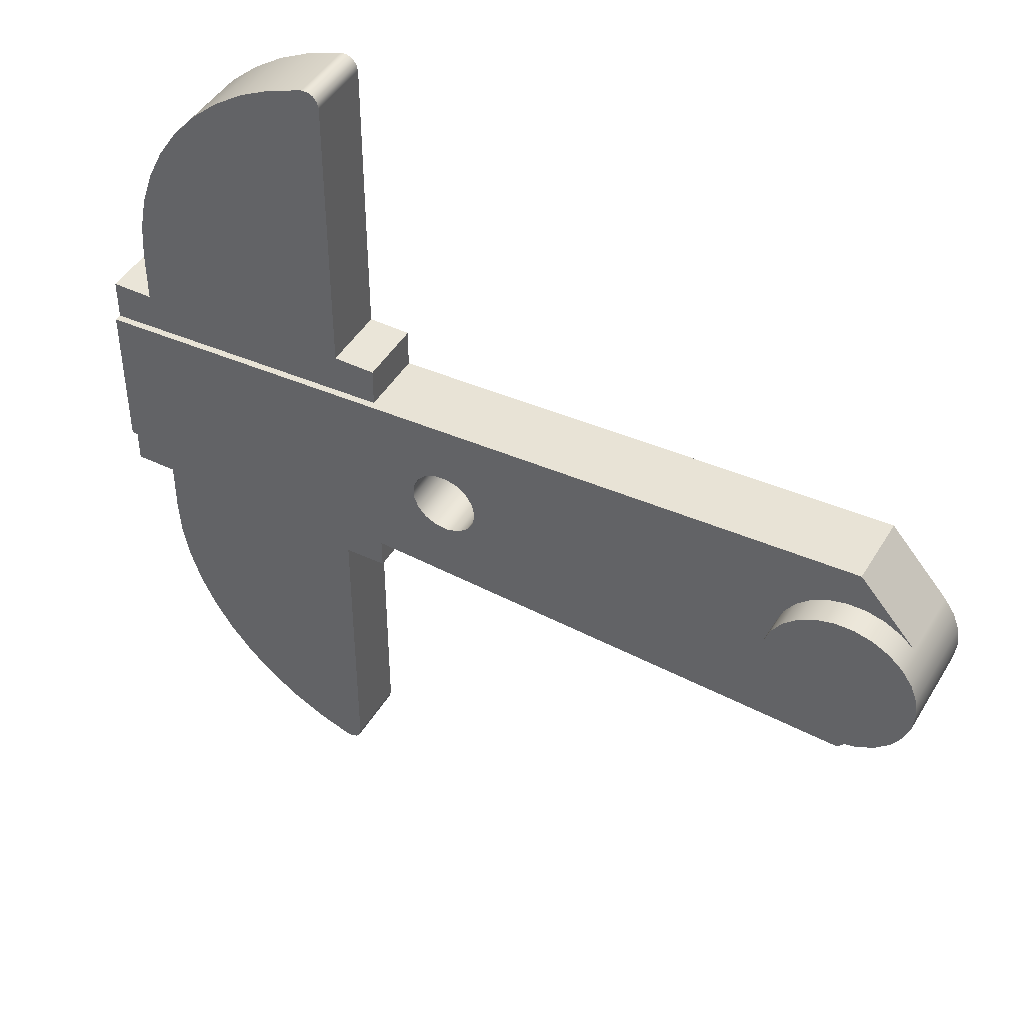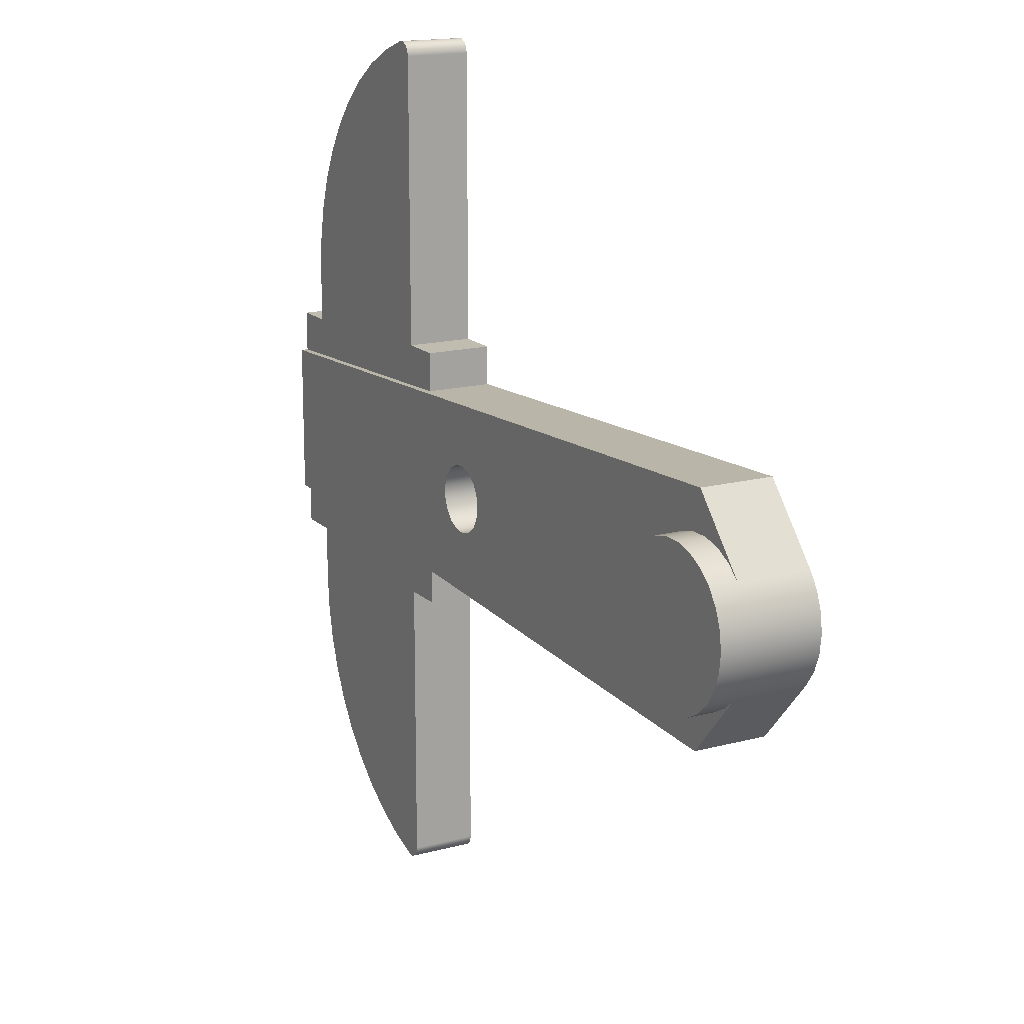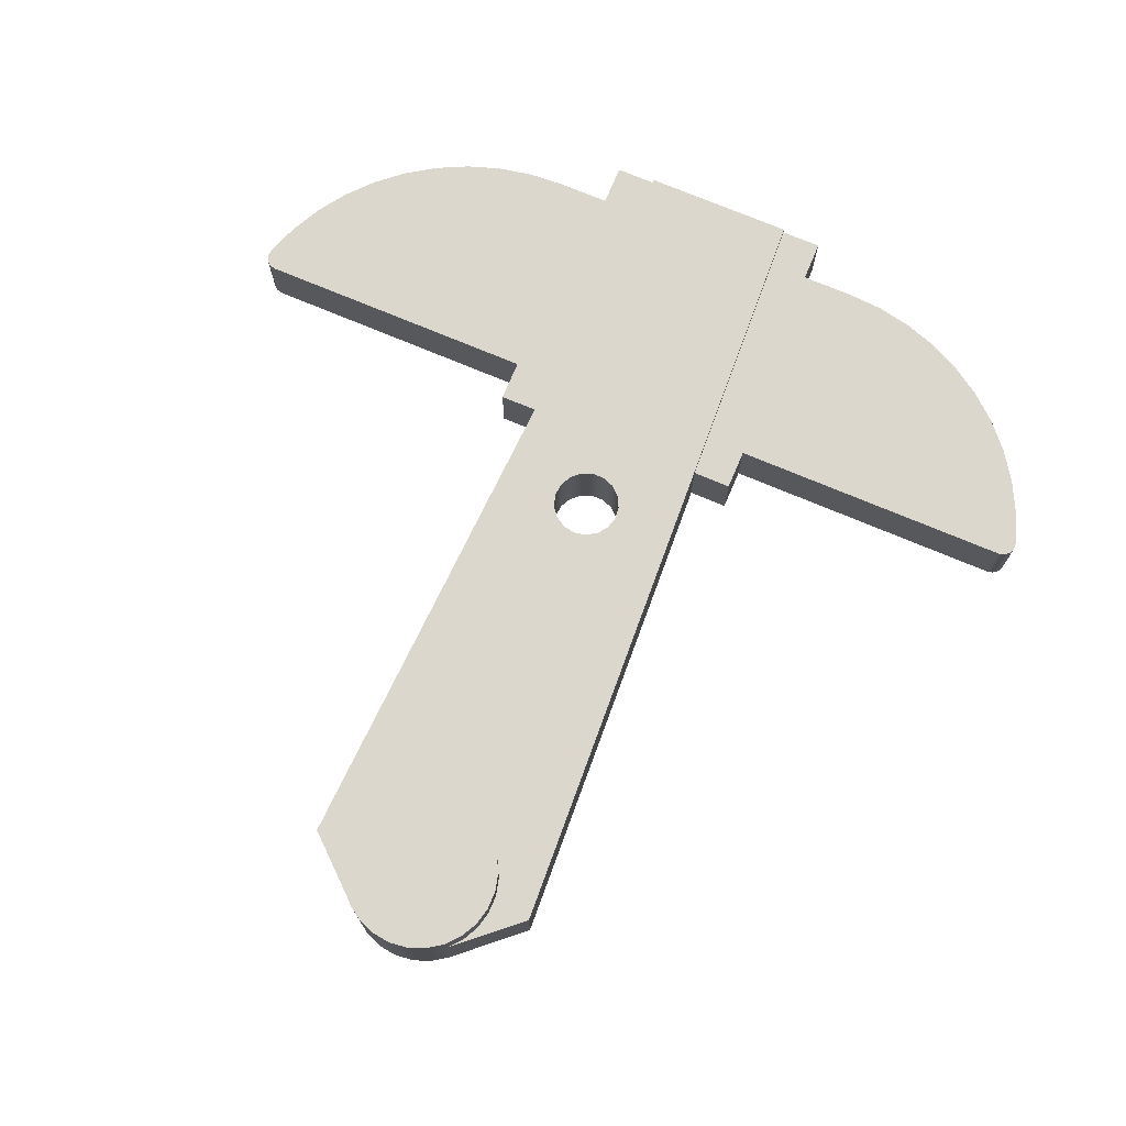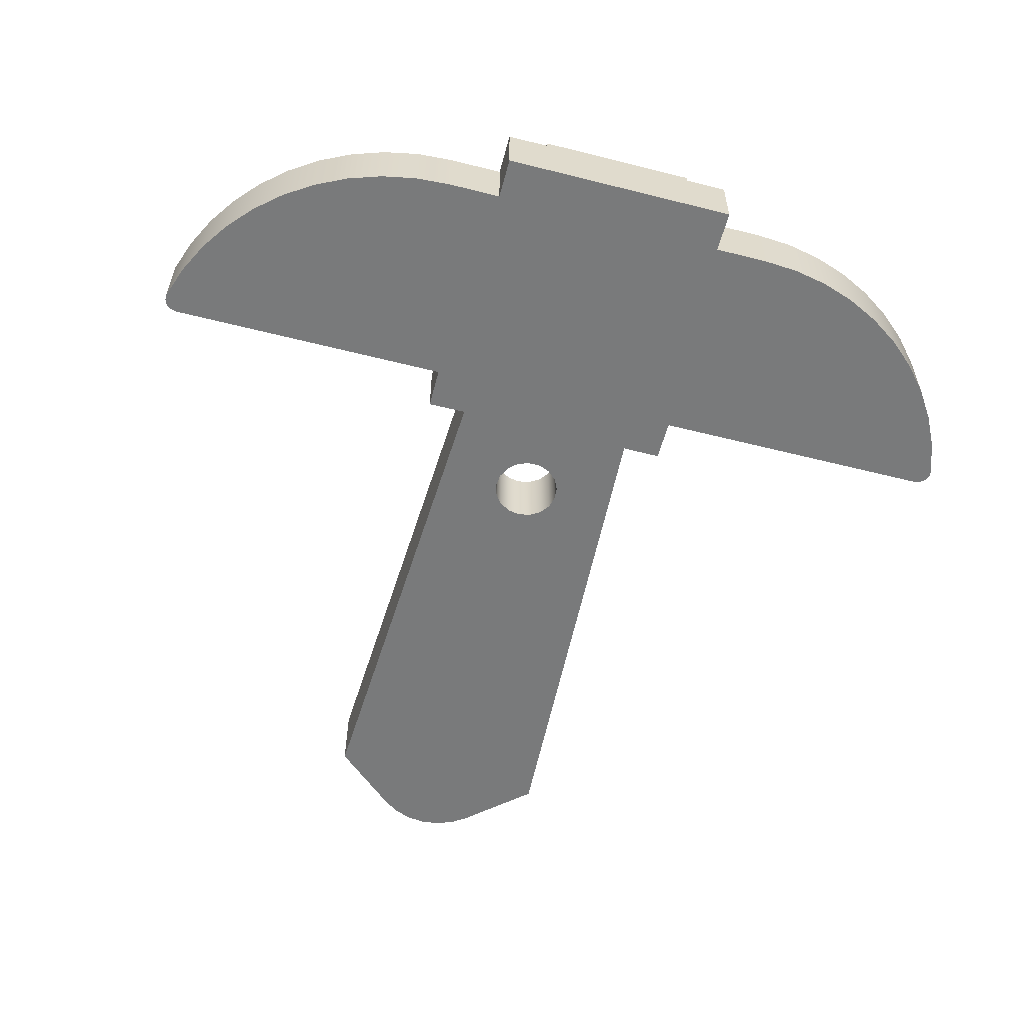
<metadata>
{"format":"obj","ext":"obj","renderer":"f3d","projection":"perspective","resolution":1024,"background":"white","views":[{"elev":45.1,"azim":-150.9,"up":"+Z"},{"elev":16.2,"azim":-118.8,"up":"+Z"},{"elev":72.9,"azim":-67.1,"up":"+Y"},{"elev":-58.0,"azim":75.3,"up":"+Y"}]}
</metadata>
<code>
v 1.476 0.19 -0.2676
v 2.345 0.19 -0.225
v 2.345 0.19 -0.345
v 2.225 0.19 -0.345
v 2.225 0.19 -0.5
v 2.218 0.19 -0.6026
v 2.198 0.19 -0.7034
v 2.166 0.19 -0.8008
v 2.12 0.19 -0.8931
v 2.064 0.19 -0.9789
v 1.996 0.19 -1.056
v 1.92 0.19 -1.125
v 1.835 0.19 -1.182
v 1.743 0.19 -1.229
v 1.646 0.19 -1.263
v 1.627 0.19 -1.263
v 1.611 0.19 -1.256
v 1.599 0.19 -1.242
v 1.595 0.19 -1.224
v 1.595 0.19 -0.3818
v 1.475 0.19 -0.3811
v 1.476 0.19 0.2676
v 1.475 0.19 0.3811
v 1.595 0.19 0.3818
v 1.595 0.19 1.224
v 1.599 0.19 1.242
v 1.611 0.19 1.256
v 1.627 0.19 1.263
v 1.646 0.19 1.263
v 1.743 0.19 1.229
v 1.835 0.19 1.182
v 1.92 0.19 1.125
v 1.996 0.19 1.056
v 2.064 0.19 0.9789
v 2.12 0.19 0.8931
v 2.166 0.19 0.8008
v 2.198 0.19 0.7034
v 2.218 0.19 0.6026
v 2.225 0.19 0.5
v 2.225 0.19 0.345
v 2.345 0.19 0.345
v 2.345 0.19 0.225
v 1.595 0.19 -1.224
v 1.599 0.19 -1.242
v 1.611 0.19 -1.256
v 1.627 0.19 -1.263
v 1.646 0.19 -1.263
v 1.646 0 -1.263
v 1.627 0 -1.263
v 1.611 0 -1.256
v 1.599 0 -1.242
v 1.595 0 -1.224
v 1.646 0.19 -1.263
v 1.743 0.19 -1.229
v 1.835 0.19 -1.182
v 1.92 0.19 -1.125
v 1.996 0.19 -1.056
v 2.064 0.19 -0.9789
v 2.12 0.19 -0.8931
v 2.166 0.19 -0.8008
v 2.198 0.19 -0.7034
v 2.218 0.19 -0.6026
v 2.225 0.19 -0.5
v 2.225 0 -0.5
v 2.218 0 -0.6026
v 2.198 0 -0.7034
v 2.166 0 -0.8008
v 2.12 0 -0.8931
v 2.064 0 -0.9789
v 1.996 0 -1.056
v 1.92 0 -1.125
v 1.835 0 -1.182
v 1.743 0 -1.229
v 1.646 0 -1.263
v 2.225 0.19 -0.5
v 2.225 0.19 -0.345
v 2.225 0 -0.345
v 2.225 0 -0.5
v 2.225 0.19 -0.345
v 2.345 0.19 -0.345
v 2.345 0 -0.345
v 2.225 0 -0.345
v 2.225 0.19 0.345
v 2.225 0.19 0.5
v 2.225 0 0.5
v 2.225 0 0.345
v 2.345 0.19 -0.345
v 2.345 0.19 -0.225
v 2.345 0.21 -0.225
v 2.345 0.21 0.225
v 2.345 0.19 0.225
v 2.345 0.19 0.345
v 2.345 0 0.345
v 2.345 0 -0.345
v 2.225 0.19 0.5
v 2.218 0.19 0.6026
v 2.198 0.19 0.7034
v 2.166 0.19 0.8008
v 2.12 0.19 0.8931
v 2.064 0.19 0.9789
v 1.996 0.19 1.056
v 1.92 0.19 1.125
v 1.835 0.19 1.182
v 1.743 0.19 1.229
v 1.646 0.19 1.263
v 1.646 0 1.263
v 1.743 0 1.229
v 1.835 0 1.182
v 1.92 0 1.125
v 1.996 0 1.056
v 2.064 0 0.9789
v 2.12 0 0.8931
v 2.166 0 0.8008
v 2.198 0 0.7034
v 2.218 0 0.6026
v 2.225 0 0.5
v 1.646 0.19 1.263
v 1.627 0.19 1.263
v 1.611 0.19 1.256
v 1.599 0.19 1.242
v 1.595 0.19 1.224
v 1.595 0 1.224
v 1.599 0 1.242
v 1.611 0 1.256
v 1.627 0 1.263
v 1.646 0 1.263
v 1.595 0.19 1.224
v 1.595 0.19 0.3818
v 1.595 0 0.3818
v 1.595 0 1.224
v -0.1687 0.29 -0.1489
v -0.1994 0.29 -0.1042
v -0.2186 0.29 -0.05345
v -0.225 0.29 0.0004079
v -0.2184 0.29 0.05424
v -0.199 0.29 0.1049
v -0.1681 0.29 0.1495
v -0.1275 0.29 0.1854
v -0.0794 0.29 0.2105
v -0.02672 0.29 0.2234
v 0.02753 0.29 0.2233
v 0.08017 0.29 0.2102
v 0.1282 0.29 0.1849
v 0.1687 0.29 0.1489
v 0.1994 0.29 0.1042
v 0.2186 0.29 0.05345
v 0.225 0.29 -0.0004079
v 0.2184 0.29 -0.05424
v 0.199 0.29 -0.1049
v 0.1681 0.29 -0.1495
v 0.1275 0.29 -0.1854
v 0.0794 0.29 -0.2105
v 0.02672 0.29 -0.2234
v -0.02753 0.29 -0.2233
v -0.08017 0.29 -0.2102
v -0.1282 0.29 -0.1849
v 2.345 0.21 -0.225
v 0 0.21 -0.34
v -0.1687 0.21 -0.1489
v -0.1281 0.21 -0.185
v -0.08009 0.21 -0.2103
v -0.0274 0.21 -0.2233
v 0.02688 0.21 -0.2234
v 0.0796 0.21 -0.2105
v 0.1277 0.21 -0.1853
v 0.1683 0.21 -0.1493
v 0.1992 0.21 -0.1046
v 0.2185 0.21 -0.05389
v 0.225 0.21 5.571e-17
v 0.2185 0.21 0.05389
v 0.1992 0.21 0.1046
v 0.1683 0.21 0.1493
v 0.1277 0.21 0.1853
v 0.0796 0.21 0.2105
v 0.02688 0.21 0.2234
v -0.0274 0.21 0.2233
v -0.08009 0.21 0.2103
v -0.1281 0.21 0.185
v -0.1687 0.21 0.1489
v 0 0.21 0.34
v 2.345 0.21 0.225
v 1.145 0.21 0
v 1.152 0.21 -0.03612
v 1.171 0.21 -0.06737
v 1.2 0.21 -0.08952
v 1.236 0.21 -0.09957
v 1.272 0.21 -0.09618
v 1.305 0.21 -0.0798
v 1.33 0.21 -0.05264
v 1.343 0.21 -0.01837
v 1.343 0.21 0.01837
v 1.33 0.21 0.05264
v 1.305 0.21 0.0798
v 1.272 0.21 0.09618
v 1.236 0.21 0.09957
v 1.2 0.21 0.08952
v 1.171 0.21 0.06737
v 1.152 0.21 0.03612
v 1.145 0.21 0
v 1.152 0.21 0.03612
v 1.171 0.21 0.06737
v 1.2 0.21 0.08952
v 1.236 0.21 0.09957
v 1.272 0.21 0.09618
v 1.305 0.21 0.0798
v 1.33 0.21 0.05264
v 1.343 0.21 0.01837
v 1.343 0.21 -0.01837
v 1.33 0.21 -0.05264
v 1.305 0.21 -0.0798
v 1.272 0.21 -0.09618
v 1.236 0.21 -0.09957
v 1.2 0.21 -0.08952
v 1.171 0.21 -0.06737
v 1.152 0.21 -0.03612
v 1.145 0 0
v 1.152 0 -0.03612
v 1.171 0 -0.06737
v 1.2 0 -0.08952
v 1.236 0 -0.09957
v 1.272 0 -0.09618
v 1.305 0 -0.0798
v 1.33 0 -0.05264
v 1.343 0 -0.01837
v 1.343 0 0.01837
v 1.33 0 0.05264
v 1.305 0 0.0798
v 1.272 0 0.09618
v 1.236 0 0.09957
v 1.2 0 0.08952
v 1.171 0 0.06737
v 1.152 0 0.03612
v 1.343 0.21 -0.01837
v 1.343 0 -0.01837
v 1.595 0.19 0.3818
v 1.475 0.19 0.3811
v 1.475 0 0.3811
v 1.595 0 0.3818
v 1.475 0.19 0.3811
v 1.476 0.19 0.2676
v 1.476 0 0.2676
v 1.475 0 0.3811
v 0 0 0.34
v 1.476 0 0.2676
v 1.476 0.19 0.2676
v 2.345 0.19 0.225
v 2.345 0.21 0.225
v 0 0.21 0.34
v -0.1687 0 0.1489
v 0 0 0.34
v 0 0.21 0.34
v -0.1687 0.21 0.1489
v -0.1687 0.29 -0.1489
v -0.1282 0.29 -0.1849
v -0.08017 0.29 -0.2102
v -0.02753 0.29 -0.2233
v 0.02672 0.29 -0.2234
v 0.0794 0.29 -0.2105
v 0.1275 0.29 -0.1854
v 0.1681 0.29 -0.1495
v 0.199 0.29 -0.1049
v 0.2184 0.29 -0.05424
v 0.225 0.29 -0.0004079
v 0.2186 0.29 0.05345
v 0.1994 0.29 0.1042
v 0.1687 0.29 0.1489
v 0.1282 0.29 0.1849
v 0.08017 0.29 0.2102
v 0.02753 0.29 0.2233
v -0.02672 0.29 0.2234
v -0.0794 0.29 0.2105
v -0.1275 0.29 0.1854
v -0.1681 0.29 0.1495
v -0.199 0.29 0.1049
v -0.2184 0.29 0.05424
v -0.225 0.29 0.0004079
v -0.2186 0.29 -0.05345
v -0.1994 0.29 -0.1042
v -0.1687 0 -0.1489
v -0.1994 0 -0.1043
v -0.2185 0 -0.05371
v -0.225 0 5.551e-17
v -0.2185 0 0.05371
v -0.1994 0 0.1043
v -0.1687 0 0.1489
v -0.1687 0.21 0.1489
v -0.1281 0.21 0.185
v -0.08009 0.21 0.2103
v -0.0274 0.21 0.2233
v 0.02688 0.21 0.2234
v 0.0796 0.21 0.2105
v 0.1277 0.21 0.1853
v 0.1683 0.21 0.1493
v 0.1992 0.21 0.1046
v 0.2185 0.21 0.05389
v 0.225 0.21 5.571e-17
v 0.2185 0.21 -0.05389
v 0.1992 0.21 -0.1046
v 0.1683 0.21 -0.1493
v 0.1277 0.21 -0.1853
v 0.0796 0.21 -0.2105
v 0.02688 0.21 -0.2234
v -0.0274 0.21 -0.2233
v -0.08009 0.21 -0.2103
v -0.1281 0.21 -0.185
v -0.1687 0.21 -0.1489
v 0.1687 0.29 0.1489
v 0.1683 0.21 0.1493
v 0 0 -0.34
v -0.1687 0 -0.1489
v -0.1687 0.21 -0.1489
v 0 0.21 -0.34
v 1.476 0 -0.2676
v 0 0 -0.34
v 0 0.21 -0.34
v 2.345 0.21 -0.225
v 2.345 0.19 -0.225
v 1.476 0.19 -0.2676
v 1.476 0.19 -0.2676
v 1.475 0.19 -0.3811
v 1.475 0 -0.3811
v 1.476 0 -0.2676
v 1.475 0.19 -0.3811
v 1.595 0.19 -0.3818
v 1.595 0 -0.3818
v 1.475 0 -0.3811
v 1.595 0.19 -0.3818
v 1.595 0.19 -1.224
v 1.595 0 -1.224
v 1.595 0 -0.3818
v 2.345 0.19 0.345
v 2.225 0.19 0.345
v 2.225 0 0.345
v 2.345 0 0.345
v 1.145 0 0
v 1.152 0 0.03612
v 1.171 0 0.06737
v 1.2 0 0.08952
v 1.236 0 0.09957
v 1.272 0 0.09618
v 1.305 0 0.0798
v 1.33 0 0.05264
v 1.343 0 0.01837
v 1.343 0 -0.01837
v 1.33 0 -0.05264
v 1.305 0 -0.0798
v 1.272 0 -0.09618
v 1.236 0 -0.09957
v 1.2 0 -0.08952
v 1.171 0 -0.06737
v 1.152 0 -0.03612
v 1.595 0 1.224
v 1.595 0 0.3818
v 1.475 0 0.3811
v 1.476 0 0.2676
v 0 0 0.34
v -0.1687 0 0.1489
v -0.1994 0 0.1043
v -0.2185 0 0.05371
v -0.225 0 5.551e-17
v -0.2185 0 -0.05371
v -0.1994 0 -0.1043
v -0.1687 0 -0.1489
v 0 0 -0.34
v 1.476 0 -0.2676
v 1.475 0 -0.3811
v 1.595 0 -0.3818
v 1.595 0 -1.224
v 1.599 0 -1.242
v 1.611 0 -1.256
v 1.627 0 -1.263
v 1.646 0 -1.263
v 1.743 0 -1.229
v 1.835 0 -1.182
v 1.92 0 -1.125
v 1.996 0 -1.056
v 2.064 0 -0.9789
v 2.12 0 -0.8931
v 2.166 0 -0.8008
v 2.198 0 -0.7034
v 2.218 0 -0.6026
v 2.225 0 -0.5
v 2.225 0 -0.345
v 2.345 0 -0.345
v 2.345 0 0.345
v 2.225 0 0.345
v 2.225 0 0.5
v 2.218 0 0.6026
v 2.198 0 0.7034
v 2.166 0 0.8008
v 2.12 0 0.8931
v 2.064 0 0.9789
v 1.996 0 1.056
v 1.92 0 1.125
v 1.835 0 1.182
v 1.743 0 1.229
v 1.646 0 1.263
v 1.627 0 1.263
v 1.611 0 1.256
v 1.599 0 1.242
g ad963ed0-e2c3-11ea-8189-54bf646e7e1f
f 2 4 1
f 1 4 20
f 1 20 21
f 2 3 4
f 4 5 20
f 20 5 6
f 20 6 7
f 7 8 20
f 20 8 9
f 20 9 10
f 10 11 20
f 20 11 12
f 20 12 13
f 20 13 19
f 19 13 14
f 19 14 15
f 15 16 19
f 19 16 17
f 19 17 18
g ad99259e-e2c3-11ea-b3fb-54bf646e7e1f
f 23 24 22
f 22 24 40
f 22 40 42
f 42 40 41
f 25 31 24
f 24 31 32
f 24 32 33
f 26 27 25
f 25 27 28
f 25 28 29
f 29 30 25
f 25 30 31
f 33 34 24
f 24 34 35
f 24 35 36
f 36 37 24
f 24 37 38
f 24 38 39
f 39 40 24
g aaf629b6-e2c3-11ea-a468-54bf646e7e1f
f 52 43 51
f 51 43 44
f 51 44 45
f 51 45 50
f 50 45 46
f 50 46 49
f 49 46 48
f 48 46 47
g aaf84d36-e2c3-11ea-950a-54bf646e7e1f
f 74 53 73
f 73 53 54
f 73 54 72
f 72 54 55
f 72 55 71
f 71 55 56
f 71 56 70
f 70 56 57
f 70 57 69
f 69 57 58
f 69 58 68
f 68 58 59
f 68 59 67
f 67 59 60
f 67 60 66
f 66 60 61
f 66 61 65
f 65 61 62
f 65 62 64
f 64 62 63
g aafae5f4-e2c3-11ea-afcc-54bf646e7e1f
f 75 76 78
f 78 76 77
g aafda58a-e2c3-11ea-811c-54bf646e7e1f
f 79 80 82
f 82 80 81
g ab0dae4a-e2c3-11ea-872f-54bf646e7e1f
f 83 84 86
f 86 84 85
g ab080802-e2c3-11ea-9276-54bf646e7e1f
f 87 88 94
f 94 88 91
f 94 91 93
f 93 91 92
f 89 90 88
f 88 90 91
g ab101fd2-e2c3-11ea-abe5-54bf646e7e1f
f 116 95 115
f 115 95 96
f 115 96 114
f 114 96 97
f 114 97 113
f 113 97 98
f 113 98 112
f 112 98 99
f 112 99 111
f 111 99 100
f 111 100 110
f 110 100 101
f 110 101 109
f 109 101 102
f 109 102 108
f 108 102 103
f 108 103 107
f 107 103 104
f 107 104 106
f 106 104 105
g ab12b85c-e2c3-11ea-9325-54bf646e7e1f
f 126 117 125
f 125 117 118
f 125 118 119
f 125 119 124
f 124 119 120
f 124 120 123
f 123 120 122
f 122 120 121
g ab1502cc-e2c3-11ea-a0f4-54bf646e7e1f
f 127 128 130
f 130 128 129
g ac48921c-e2c3-11ea-88ad-54bf646e7e1f
f 132 149 131
f 131 149 150
f 131 150 156
f 156 150 151
f 156 151 155
f 155 151 152
f 155 152 154
f 154 152 153
f 149 132 148
f 148 132 133
f 148 133 147
f 147 133 134
f 147 134 146
f 146 134 135
f 146 135 145
f 145 135 136
f 145 136 144
f 144 136 137
f 144 137 143
f 143 137 138
f 143 138 142
f 142 138 139
f 142 139 141
f 141 139 140
g ab177436-e2c3-11ea-85a3-54bf646e7e1f
f 158 186 157
f 157 186 187
f 157 187 188
f 159 160 158
f 158 160 161
f 158 161 162
f 162 163 158
f 158 163 164
f 158 164 165
f 158 165 185
f 185 165 166
f 185 166 184
f 184 166 167
f 184 167 183
f 183 167 168
f 183 168 169
f 170 198 169
f 169 198 182
f 169 182 183
f 170 171 198
f 198 171 197
f 197 171 172
f 197 172 196
f 196 172 173
f 196 173 180
f 180 173 174
f 180 174 175
f 175 176 180
f 180 176 177
f 180 177 178
f 178 179 180
f 196 180 195
f 195 180 181
f 195 181 194
f 194 181 193
f 193 181 192
f 192 181 191
f 191 181 190
f 190 181 157
f 190 157 189
f 189 157 188
f 185 186 158
g aad5f0f4-e2c3-11ea-bb43-54bf646e7e1f
f 200 216 199
f 199 216 217
f 199 217 215
f 215 217 218
f 215 218 214
f 214 218 219
f 214 219 213
f 213 219 220
f 213 220 212
f 212 220 221
f 212 221 211
f 211 221 222
f 211 222 210
f 210 222 223
f 210 223 209
f 209 223 234
f 209 234 208
f 233 224 225
f 233 225 207
f 207 225 226
f 207 226 206
f 206 226 227
f 206 227 205
f 205 227 228
f 205 228 204
f 204 228 229
f 204 229 203
f 203 229 230
f 203 230 202
f 202 230 231
f 202 231 201
f 201 231 232
f 201 232 200
f 200 232 216
g aad7ed5c-e2c3-11ea-8544-54bf646e7e1f
f 235 236 238
f 238 236 237
g aae11746-e2c3-11ea-b744-54bf646e7e1f
f 239 240 242
f 242 240 241
g aae3885c-e2c3-11ea-980d-54bf646e7e1f
f 244 245 243
f 243 245 248
f 248 245 247
f 247 245 246
g aae5d2f8-e2c3-11ea-927e-54bf646e7e1f
f 249 250 252
f 252 250 251
g aae81d68-e2c3-11ea-b1a3-54bf646e7e1f
f 278 253 306
f 306 253 254
f 306 254 305
f 305 254 255
f 305 255 304
f 304 255 256
f 304 256 303
f 303 256 257
f 303 257 302
f 302 257 258
f 302 258 301
f 301 258 259
f 301 259 300
f 300 259 260
f 300 260 299
f 299 260 261
f 299 261 298
f 298 261 262
f 298 262 297
f 297 262 263
f 297 263 296
f 296 263 264
f 296 264 295
f 295 264 265
f 295 265 294
f 294 265 307
f 294 307 293
f 308 266 267
f 308 267 292
f 292 267 268
f 292 268 291
f 291 268 269
f 291 269 290
f 290 269 270
f 290 270 289
f 289 270 271
f 289 271 288
f 288 271 272
f 288 272 287
f 287 272 273
f 287 273 286
f 286 273 274
f 286 274 285
f 285 274 284
f 284 274 275
f 284 275 283
f 283 275 276
f 283 276 282
f 282 276 277
f 282 277 281
f 281 277 278
f 281 278 280
f 280 278 306
f 280 306 279
g aaea40c8-e2c3-11ea-bd94-54bf646e7e1f
f 309 310 312
f 312 310 311
g aaec63de-e2c3-11ea-a043-54bf646e7e1f
f 313 314 318
f 318 314 315
f 318 315 316
f 316 317 318
g aaeeae14-e2c3-11ea-981a-54bf646e7e1f
f 319 320 322
f 322 320 321
g aaf16dcc-e2c3-11ea-ac77-54bf646e7e1f
f 323 324 326
f 326 324 325
g aaf3df4a-e2c3-11ea-9933-54bf646e7e1f
f 327 328 330
f 330 328 329
g ab0b15b6-e2c3-11ea-b3cd-54bf646e7e1f
f 331 332 334
f 334 332 333
g ab1a0cd8-e2c3-11ea-beac-54bf646e7e1f
f 336 356 335
f 335 356 364
f 335 364 351
f 351 364 350
f 350 364 349
f 349 364 365
f 349 365 348
f 348 365 347
f 347 365 346
f 346 365 345
f 345 365 344
f 344 365 343
f 343 365 355
f 343 355 342
f 342 355 341
f 341 355 340
f 340 355 339
f 339 355 338
f 338 355 356
f 338 356 337
f 337 356 336
f 353 395 352
f 352 395 396
f 352 396 397
f 354 355 353
f 353 355 365
f 353 365 367
f 367 365 366
f 356 357 364
f 364 357 363
f 363 357 358
f 363 358 359
f 359 360 363
f 363 360 361
f 363 361 362
f 368 374 367
f 367 374 375
f 367 375 376
f 369 372 368
f 368 372 373
f 368 373 374
f 369 370 372
f 372 370 371
f 376 377 367
f 367 377 378
f 367 378 379
f 379 380 367
f 367 380 381
f 367 381 382
f 382 383 367
f 367 383 386
f 367 386 353
f 353 386 387
f 353 387 388
f 384 385 383
f 383 385 386
f 388 389 353
f 353 389 390
f 353 390 391
f 391 392 353
f 353 392 393
f 353 393 394
f 394 395 353
f 398 399 397
f 397 399 400
f 397 400 352

</code>
